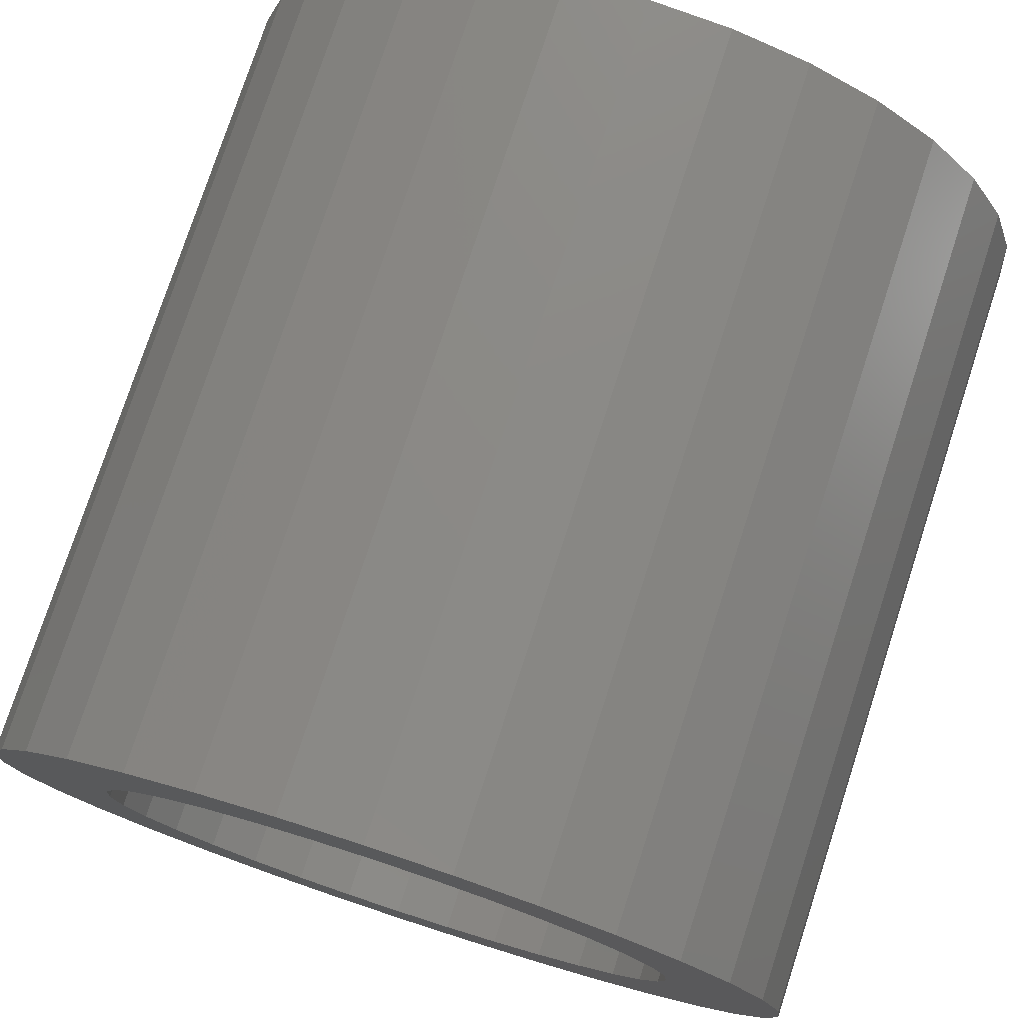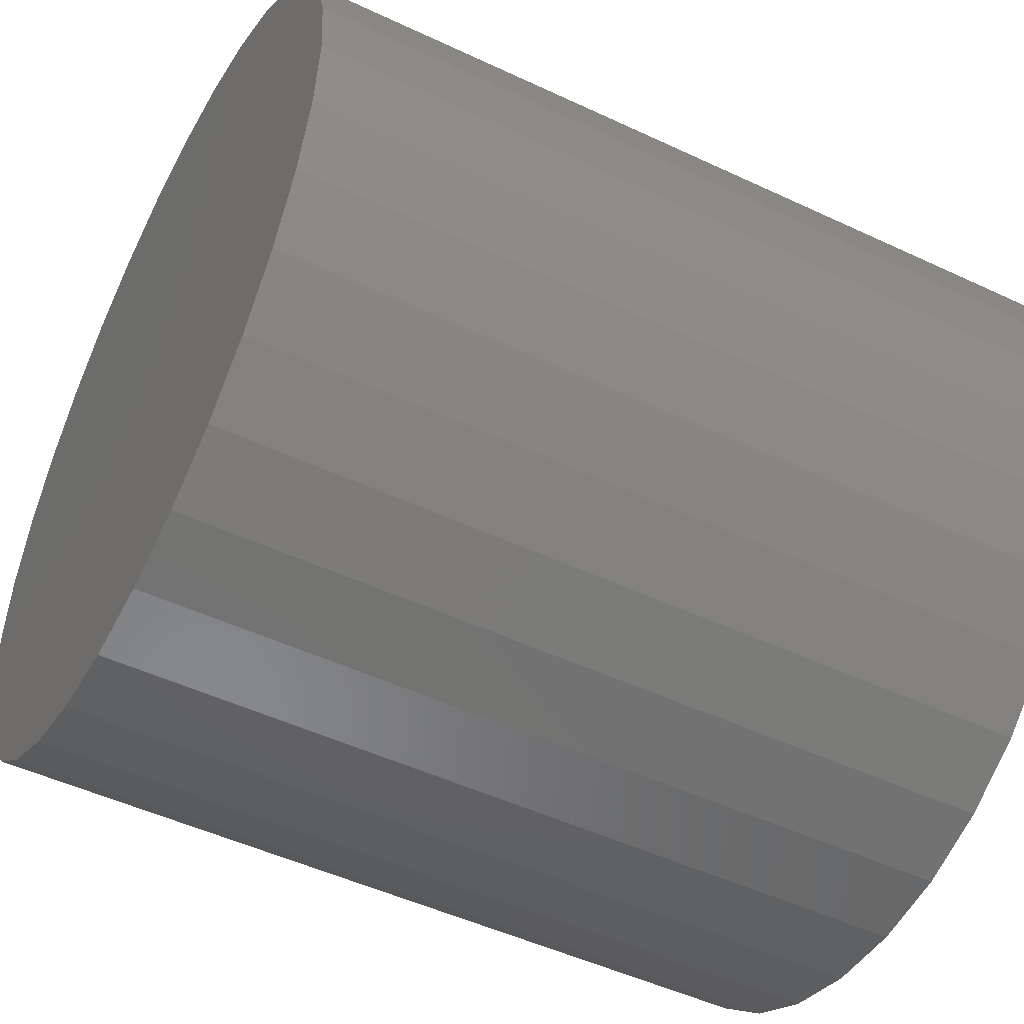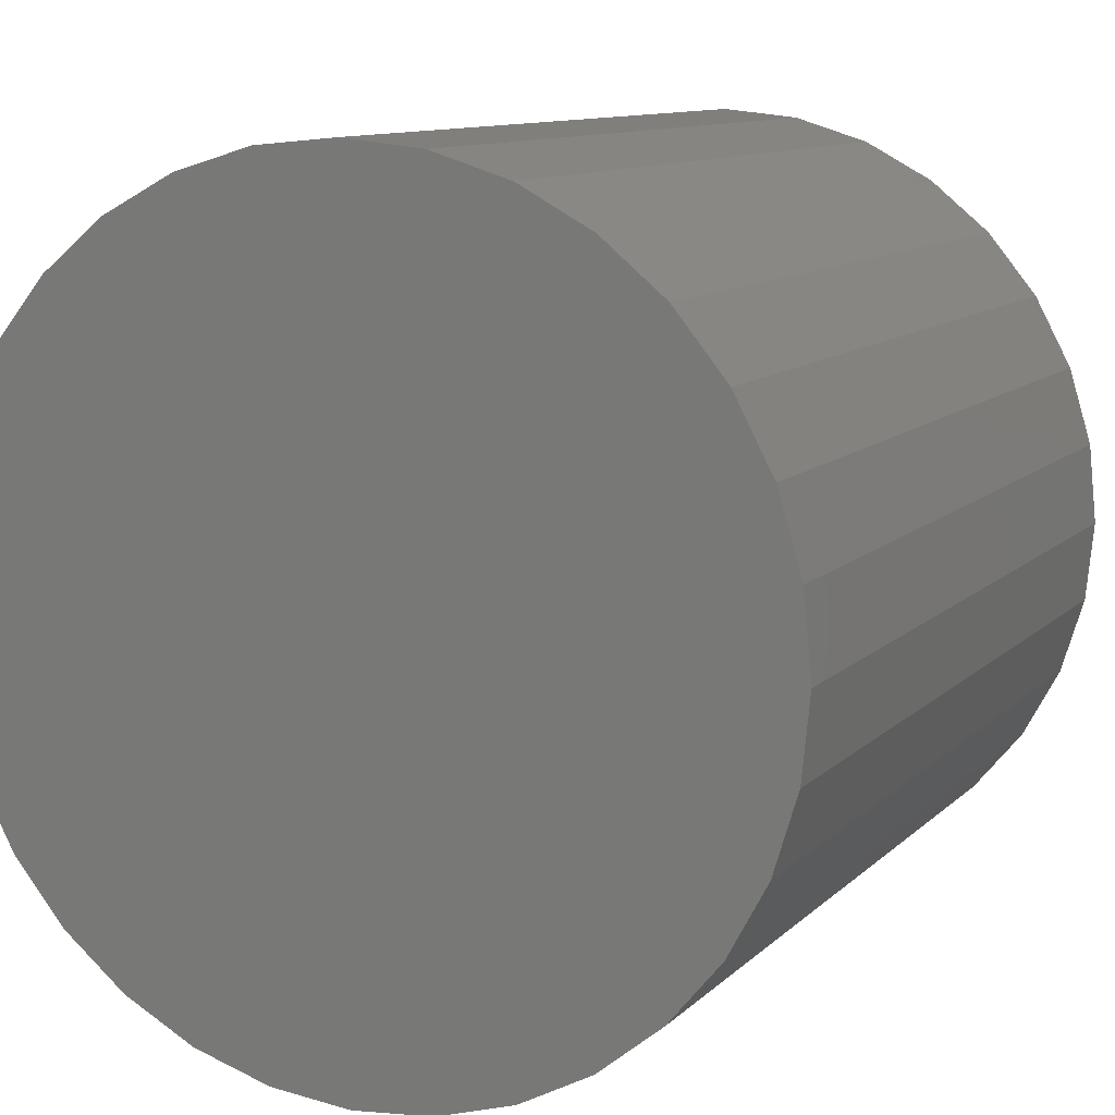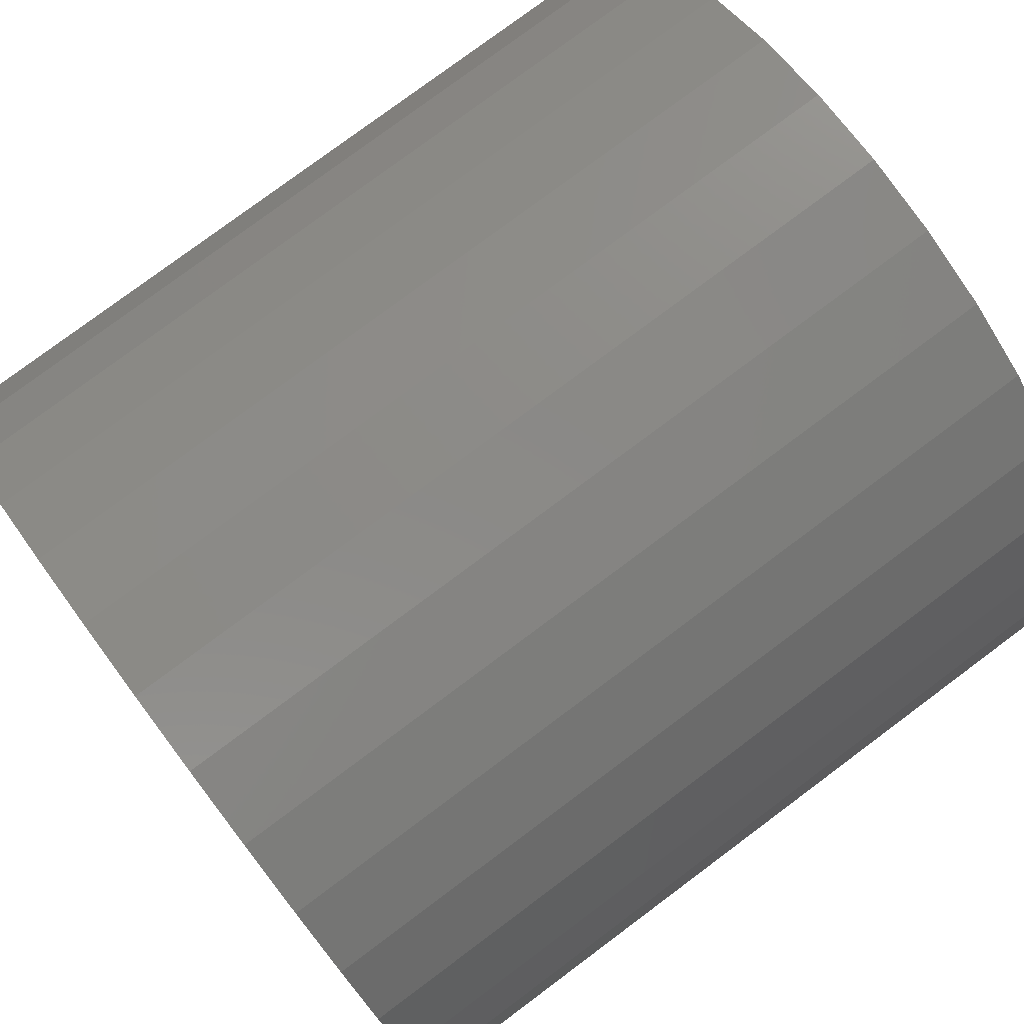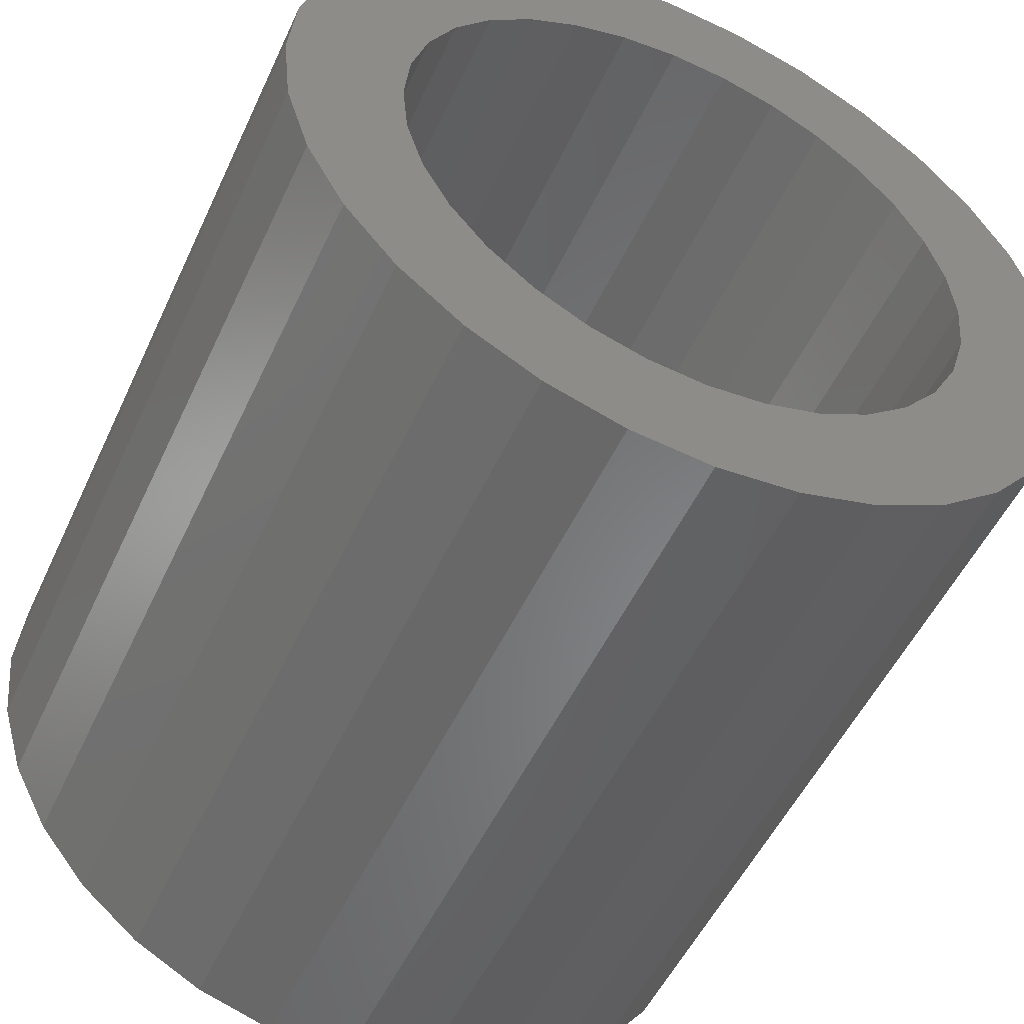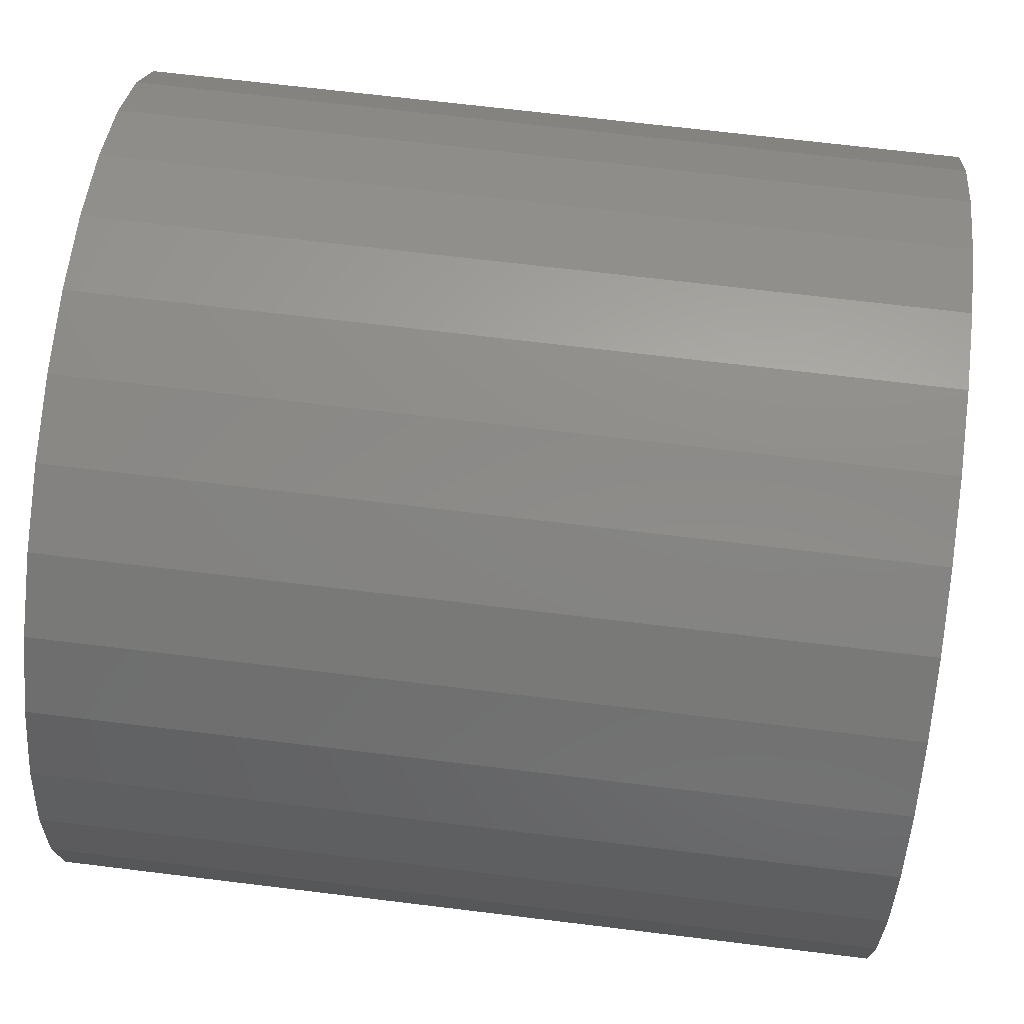
<metadata>
{"format":"stl","ext":"stl","renderer":"f3d","projection":"perspective","resolution":1024,"background":"white","views":[{"elev":76.9,"azim":-71.9,"up":"+Y"},{"elev":-49.4,"azim":152.5,"up":"+Y"},{"elev":10.6,"azim":115.6,"up":"+Z"},{"elev":78.9,"azim":143.3,"up":"+Z"},{"elev":-51.8,"azim":-114.4,"up":"+Z"},{"elev":68.0,"azim":7.0,"up":"+Z"}]}
</metadata>
<code>
# stl→obj: 128 verts, 252 faces
v 5.237e-18 0.5975 0.02564
v 5.113e-18 0.6214 0.02787
v 5.386e-18 0.6155 0.02295
v 5.767e-18 0.5924 0.0161
v 5.719e-18 0.6105 0.01696
v 6.099e-18 0.6069 0.01012
v 6.341e-18 0.5893 0.005749
v 6.511e-18 0.6046 0.002701
v 7.536e-18 0.5893 -0.01578
v 7.367e-18 0.6046 -0.01273
v 7.779e-18 0.6069 -0.02015
v 8.111e-18 0.5924 -0.02613
v 8.159e-18 0.6105 -0.02699
v 8.641e-18 0.5975 -0.03567
v 8.492e-18 0.6155 -0.03299
v 8.765e-18 0.6214 -0.03791
v 9.105e-18 0.6044 -0.04404
v 8.968e-18 0.6283 -0.04156
v 9.092e-18 0.6357 -0.04381
v 9.486e-18 0.6128 -0.0509
v 4.773e-18 0.6824 0.034
v 4.785e-18 0.6511 0.03378
v 4.392e-18 0.6741 0.04086
v 4.91e-18 0.6586 0.03153
v 5.113e-18 0.6654 0.02787
v 5.237e-18 0.6893 0.02564
v 5.386e-18 0.6714 0.02295
v 5.719e-18 0.6763 0.01696
v 5.767e-18 0.6944 0.0161
v 6.099e-18 0.68 0.01012
v 6.341e-18 0.6975 0.005749
v 6.511e-18 0.6822 0.002701
v 6.939e-18 0.683 -0.005016
v 7.779e-18 0.68 -0.02015
v 7.367e-18 0.6822 -0.01273
v 7.536e-18 0.6975 -0.01578
v 8.111e-18 0.6944 -0.02613
v 8.159e-18 0.6763 -0.02699
v 8.492e-18 0.6714 -0.03299
v 8.641e-18 0.6893 -0.03567
v 8.765e-18 0.6654 -0.03791
v 9.105e-18 0.6824 -0.04404
v 8.968e-18 0.6586 -0.04156
v 9.092e-18 0.6511 -0.04381
v 9.486e-18 0.6741 -0.0509
v 6.939e-18 0.5882 -0.005016
v 6.939e-18 0.6039 -0.005016
v 6.939e-18 0.6986 -0.005016
v 4.773e-18 0.6044 0.034
v 4.392e-18 0.6128 0.04086
v 4.785e-18 0.6357 0.03378
v 4.91e-18 0.6283 0.03153
v 9.135e-18 0.6434 -0.04457
v 9.769e-18 0.6645 -0.056
v 9.943e-18 0.6542 -0.05914
v 1e-17 0.6434 -0.0602
v 9.943e-18 0.6327 -0.05914
v 9.769e-18 0.6223 -0.056
v 4.743e-18 0.6434 0.03454
v 4.109e-18 0.6223 0.04596
v 3.935e-18 0.6327 0.0491
v 3.876e-18 0.6434 0.05016
v 3.935e-18 0.6542 0.0491
v 4.109e-18 0.6645 0.04596
v 0.09375 0.6511 -0.04381
v 0.09375 0.6586 -0.04156
v 0.09375 0.6654 -0.03791
v 0.09375 0.6714 -0.03299
v 0.09375 0.6763 -0.02699
v 0.09375 0.68 -0.02015
v 0.09375 0.6822 -0.01273
v 0.09375 0.683 -0.005016
v 0.09375 0.6434 -0.04457
v 0.09375 0.6357 -0.04381
v 0.09375 0.6283 -0.04156
v 0.09375 0.6214 -0.03791
v 0.09375 0.6155 -0.03299
v 0.09375 0.6105 -0.02699
v 0.09375 0.6069 -0.02015
v 0.09375 0.6046 -0.01273
v 0.09375 0.6039 -0.005016
v 0.09375 0.6357 0.03378
v 0.09375 0.6283 0.03153
v 0.09375 0.6214 0.02787
v 0.09375 0.6155 0.02295
v 0.09375 0.6105 0.01696
v 0.09375 0.6069 0.01012
v 0.09375 0.6046 0.002701
v 0.09375 0.6434 0.03454
v 0.09375 0.6511 0.03378
v 0.09375 0.6586 0.03153
v 0.09375 0.6654 0.02787
v 0.09375 0.6714 0.02295
v 0.09375 0.6763 0.01696
v 0.09375 0.68 0.01012
v 0.09375 0.6822 0.002701
v 0.1094 0.6986 -0.005016
v 0.1094 0.6975 -0.01578
v 0.1094 0.6944 -0.02613
v 0.1094 0.6893 -0.03567
v 0.1094 0.6824 -0.04404
v 0.1094 0.6741 -0.0509
v 0.1094 0.6645 -0.056
v 0.1094 0.6542 -0.05914
v 0.1094 0.6434 -0.0602
v 0.1094 0.6327 -0.05914
v 0.1094 0.6223 -0.056
v 0.1094 0.6128 -0.0509
v 0.1094 0.6044 -0.04404
v 0.1094 0.5975 -0.03567
v 0.1094 0.5924 -0.02613
v 0.1094 0.5893 -0.01578
v 0.1094 0.5882 -0.005016
v 0.1094 0.5893 0.005749
v 0.1094 0.5924 0.0161
v 0.1094 0.5975 0.02564
v 0.1094 0.6044 0.034
v 0.1094 0.6128 0.04086
v 0.1094 0.6223 0.04596
v 0.1094 0.6327 0.0491
v 0.1094 0.6434 0.05016
v 0.1094 0.6542 0.0491
v 0.1094 0.6645 0.04596
v 0.1094 0.6741 0.04086
v 0.1094 0.6824 0.034
v 0.1094 0.6893 0.02564
v 0.1094 0.6944 0.0161
v 0.1094 0.6975 0.005749
f 1 2 3
f 3 4 1
f 5 4 3
f 4 5 6
f 6 7 4
f 8 7 6
f 9 10 11
f 11 12 9
f 13 12 11
f 14 12 13
f 14 13 15
f 16 14 15
f 17 14 16
f 17 16 18
f 19 17 18
f 20 17 19
f 21 22 23
f 24 22 21
f 25 24 21
f 26 25 21
f 27 25 26
f 28 27 26
f 29 28 26
f 30 28 29
f 31 30 29
f 31 32 30
f 32 31 33
f 34 35 36
f 37 34 36
f 38 34 37
f 39 38 37
f 40 39 37
f 40 41 39
f 41 40 42
f 43 41 42
f 44 43 42
f 44 42 45
f 46 7 8
f 46 8 47
f 46 47 10
f 46 10 9
f 48 36 35
f 48 35 33
f 48 33 31
f 49 50 51
f 49 51 52
f 49 52 2
f 49 2 1
f 53 44 45
f 53 45 54
f 53 54 55
f 53 55 56
f 53 56 57
f 53 57 58
f 53 58 20
f 53 20 19
f 59 51 50
f 59 50 60
f 59 60 61
f 59 61 62
f 59 62 63
f 59 63 64
f 59 64 23
f 59 23 22
f 53 65 44
f 44 65 66
f 44 66 43
f 43 66 67
f 43 67 41
f 41 67 68
f 41 68 39
f 39 68 69
f 39 69 38
f 38 69 70
f 38 70 34
f 34 70 71
f 34 71 35
f 35 71 72
f 35 72 33
f 65 53 73
f 73 53 19
f 73 19 74
f 74 19 18
f 74 18 75
f 75 18 16
f 75 16 76
f 76 16 15
f 76 15 77
f 77 15 13
f 77 13 78
f 78 13 11
f 78 11 79
f 79 11 10
f 79 10 80
f 80 10 47
f 80 47 81
f 59 82 51
f 51 82 83
f 51 83 52
f 52 83 84
f 52 84 2
f 2 84 85
f 2 85 3
f 3 85 86
f 3 86 5
f 5 86 87
f 5 87 6
f 6 87 88
f 6 88 8
f 8 88 81
f 8 81 47
f 82 59 89
f 89 59 22
f 89 22 90
f 90 22 24
f 90 24 91
f 91 24 25
f 91 25 92
f 92 25 27
f 92 27 93
f 93 27 28
f 93 28 94
f 94 28 30
f 94 30 95
f 95 30 32
f 95 32 96
f 96 32 33
f 96 33 72
f 48 97 36
f 36 97 98
f 36 98 37
f 37 98 99
f 37 99 40
f 40 99 100
f 40 100 42
f 42 100 101
f 42 101 45
f 45 101 102
f 45 102 54
f 54 102 103
f 54 103 55
f 55 103 104
f 55 104 56
f 56 104 105
f 56 105 57
f 57 105 106
f 57 106 58
f 58 106 107
f 58 107 20
f 20 107 108
f 20 108 17
f 17 108 109
f 17 109 14
f 14 109 110
f 14 110 12
f 12 110 111
f 12 111 9
f 9 111 112
f 9 112 46
f 46 112 113
f 46 113 7
f 7 113 114
f 7 114 4
f 4 114 115
f 4 115 1
f 1 115 116
f 1 116 49
f 49 116 117
f 49 117 50
f 50 117 118
f 50 118 60
f 60 118 119
f 60 119 61
f 61 119 120
f 61 120 62
f 62 120 121
f 62 121 63
f 63 121 122
f 63 122 64
f 64 122 123
f 64 123 23
f 23 123 124
f 23 124 21
f 21 124 125
f 21 125 26
f 26 125 126
f 26 126 29
f 29 126 127
f 29 127 31
f 31 127 128
f 31 128 48
f 48 128 97
f 120 122 121
f 122 120 119
f 122 119 123
f 123 119 118
f 123 118 124
f 124 118 117
f 124 117 125
f 125 117 116
f 125 116 126
f 126 116 115
f 126 115 127
f 127 115 114
f 127 114 128
f 98 111 99
f 99 111 110
f 99 110 100
f 100 110 109
f 100 109 101
f 101 109 108
f 101 108 102
f 102 108 107
f 102 107 103
f 103 107 106
f 103 106 104
f 104 106 105
f 128 114 97
f 97 114 113
f 97 113 98
f 98 113 112
f 98 112 111
f 83 82 89
f 83 89 90
f 91 83 90
f 84 83 91
f 92 84 91
f 85 84 92
f 93 85 92
f 86 85 93
f 94 86 93
f 87 86 94
f 95 87 94
f 88 87 95
f 96 88 95
f 70 79 71
f 78 79 70
f 69 78 70
f 77 78 69
f 68 77 69
f 76 77 68
f 67 76 68
f 75 76 67
f 66 75 67
f 74 75 66
f 73 74 66
f 65 73 66
f 79 80 71
f 71 80 81
f 71 81 72
f 72 81 88
f 72 88 96

</code>
